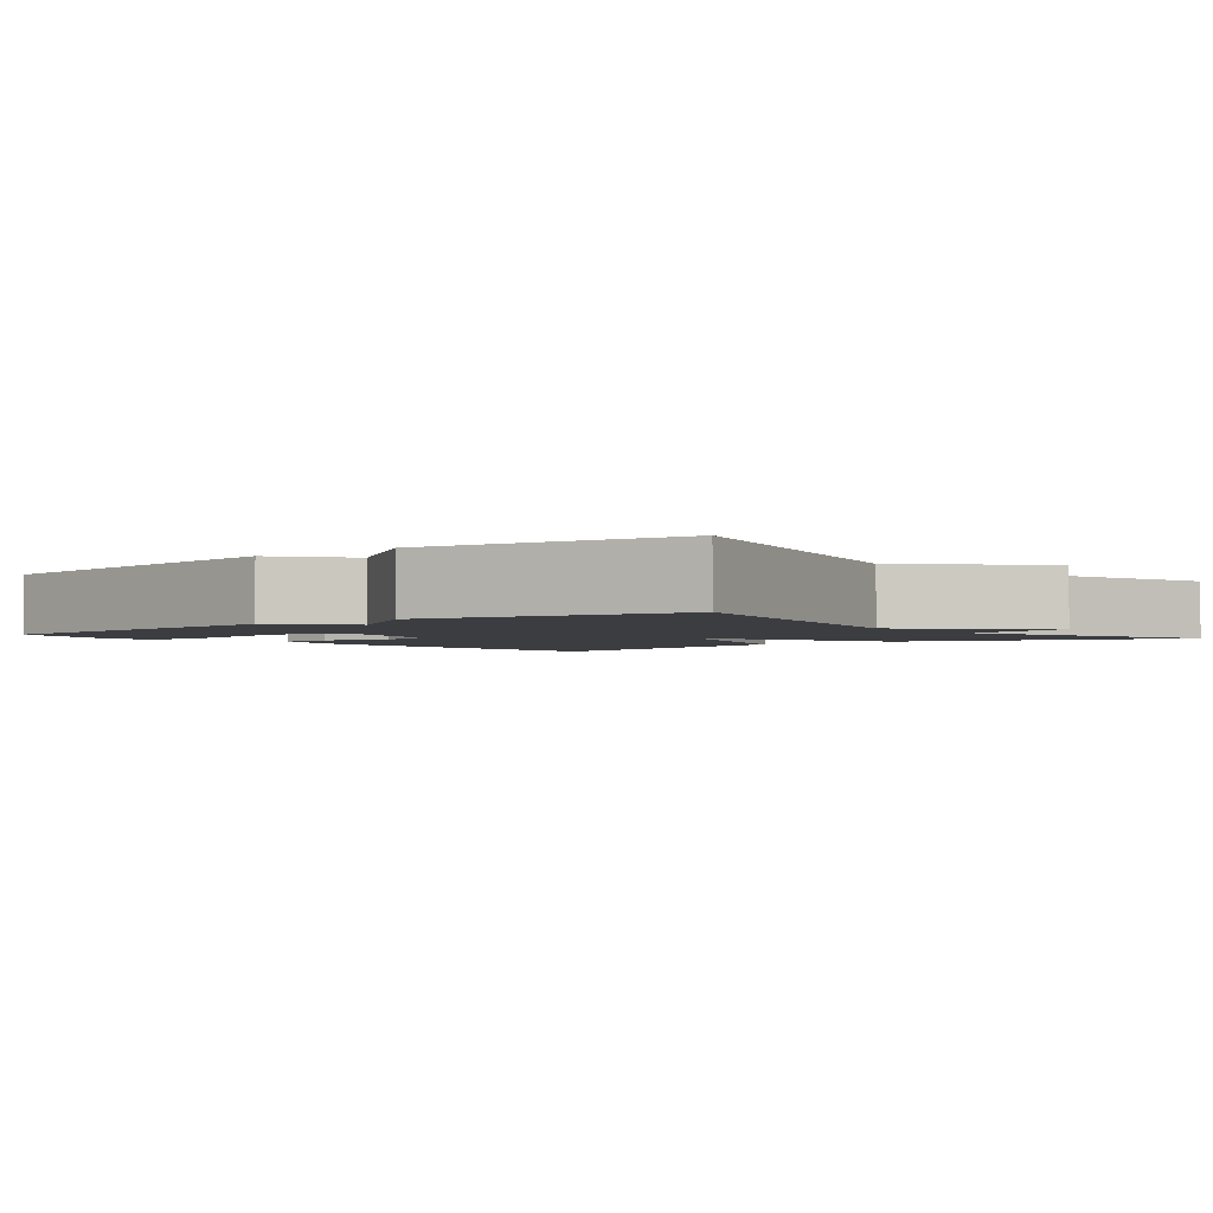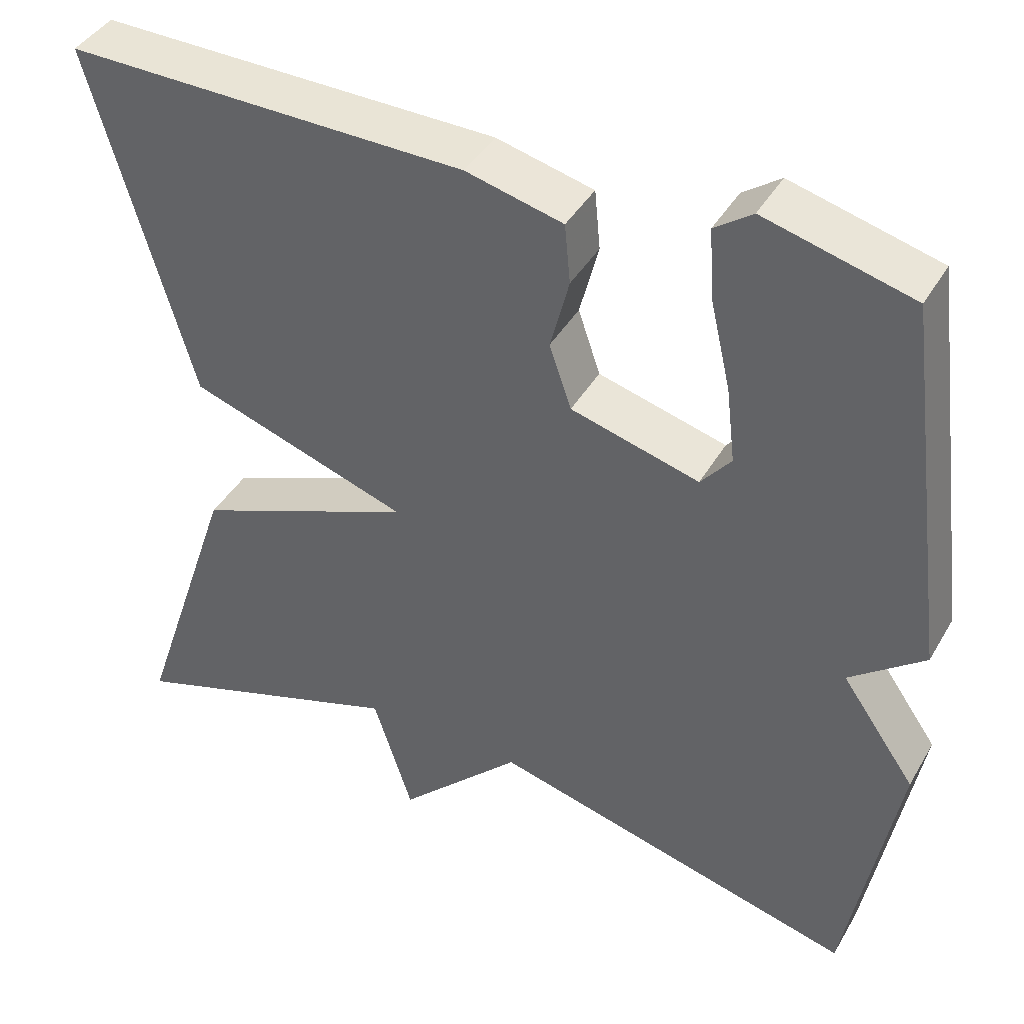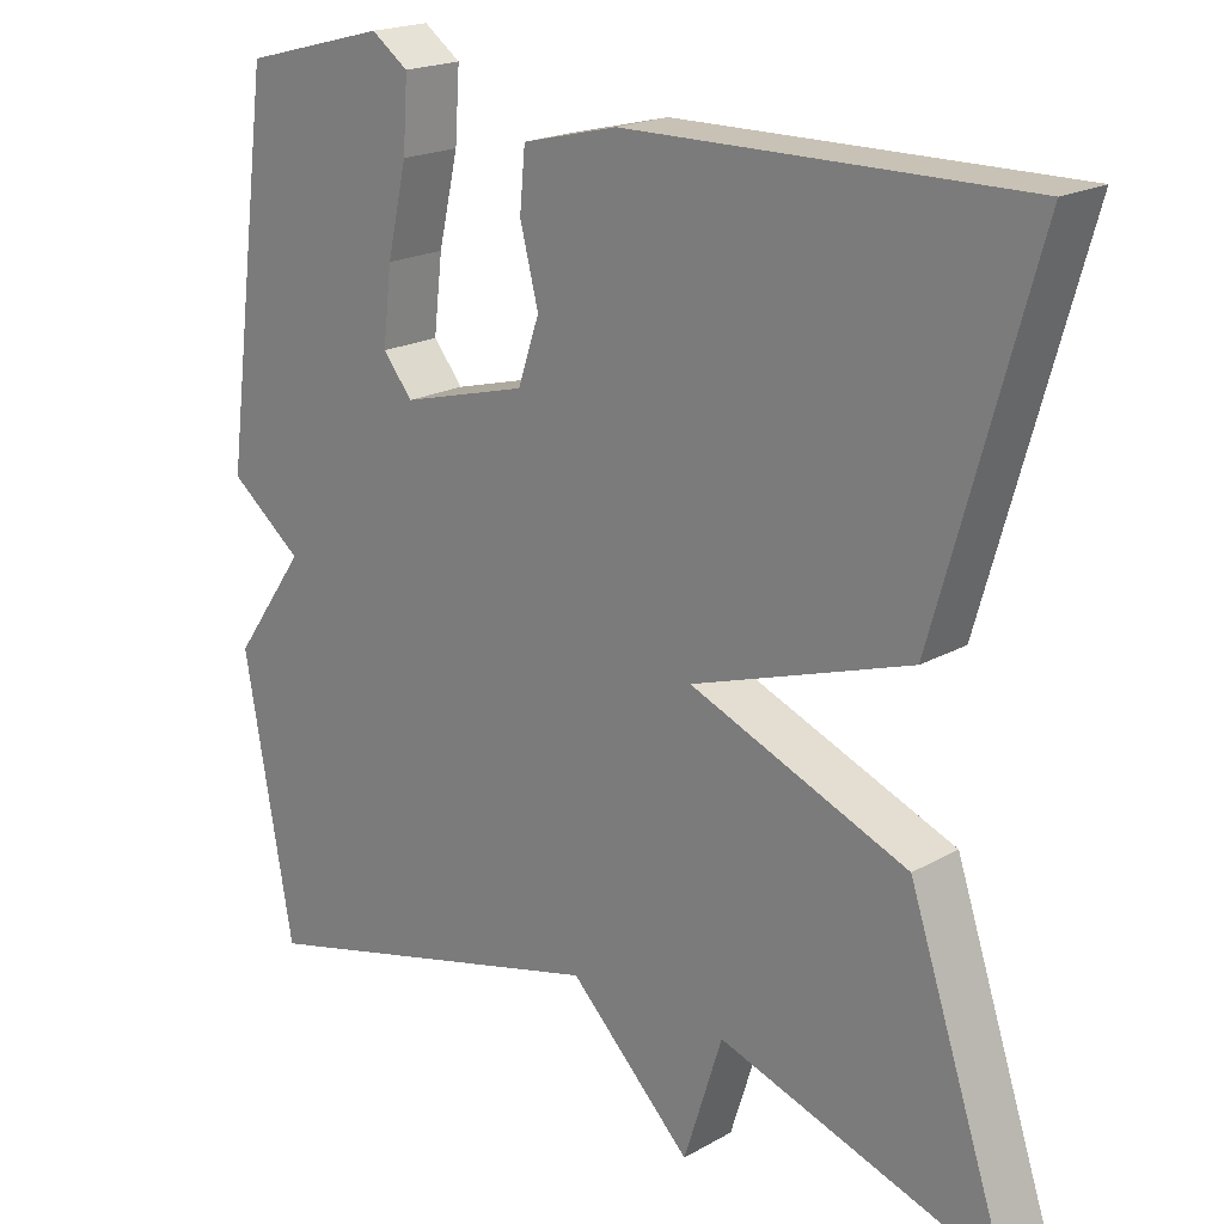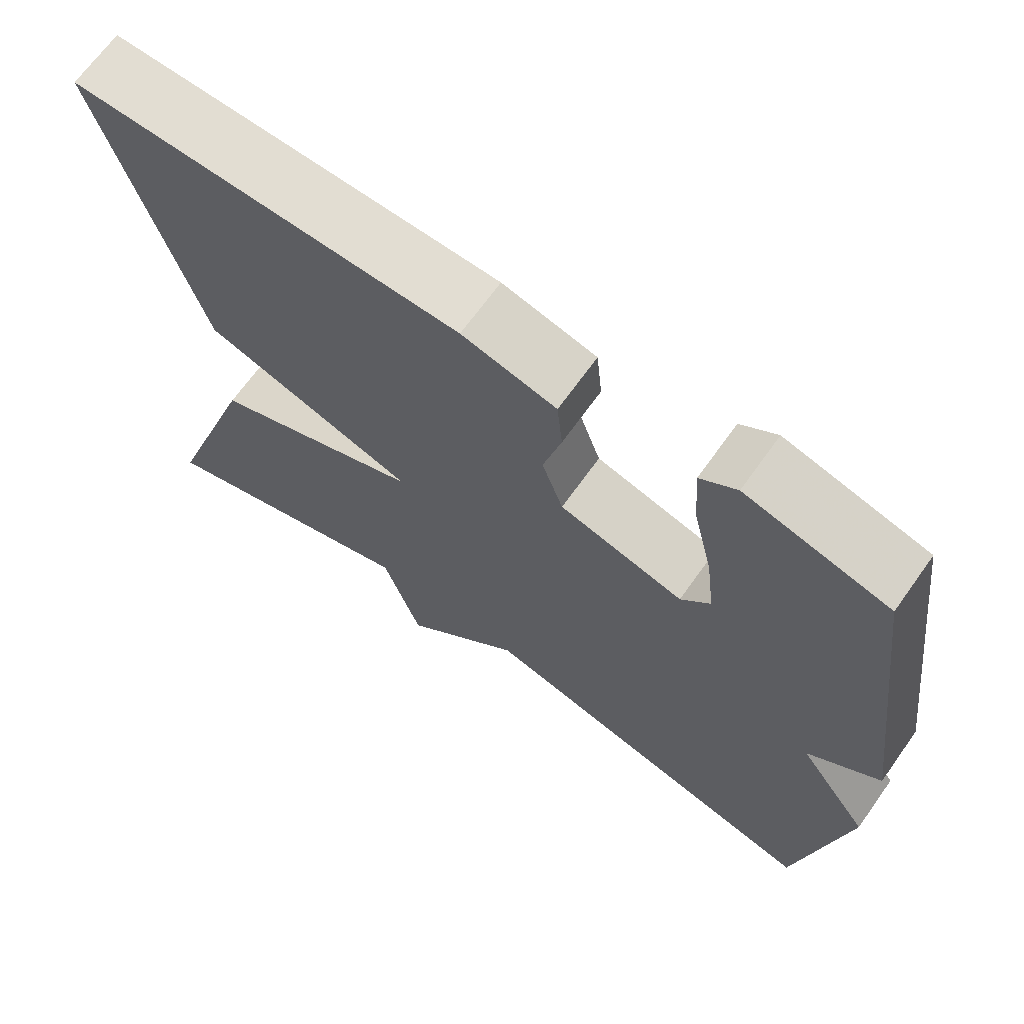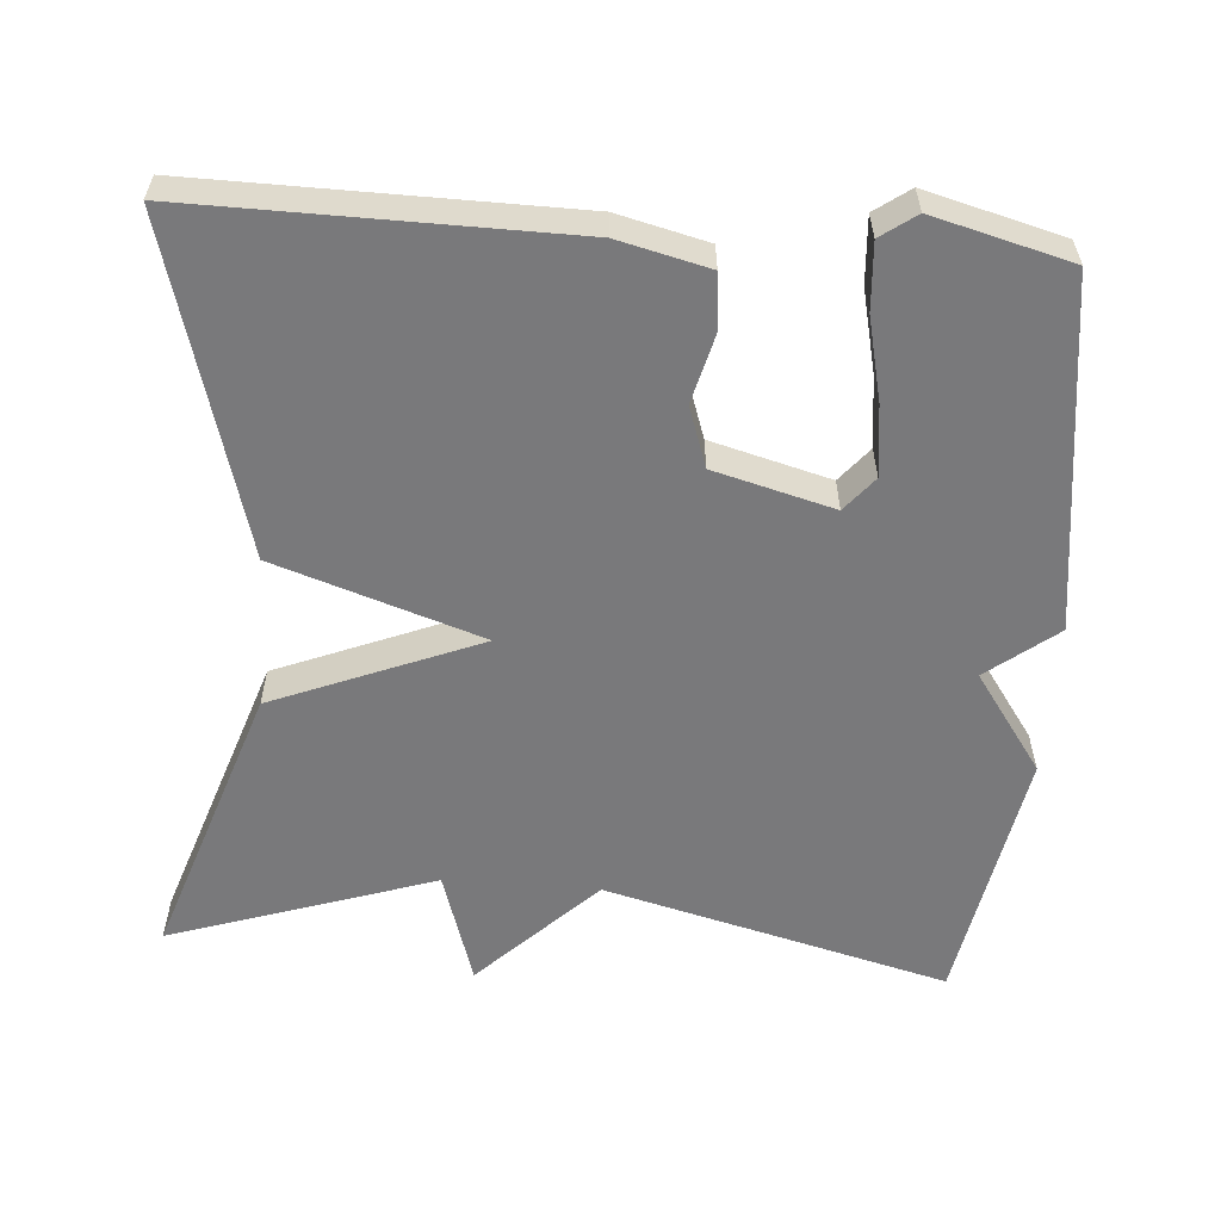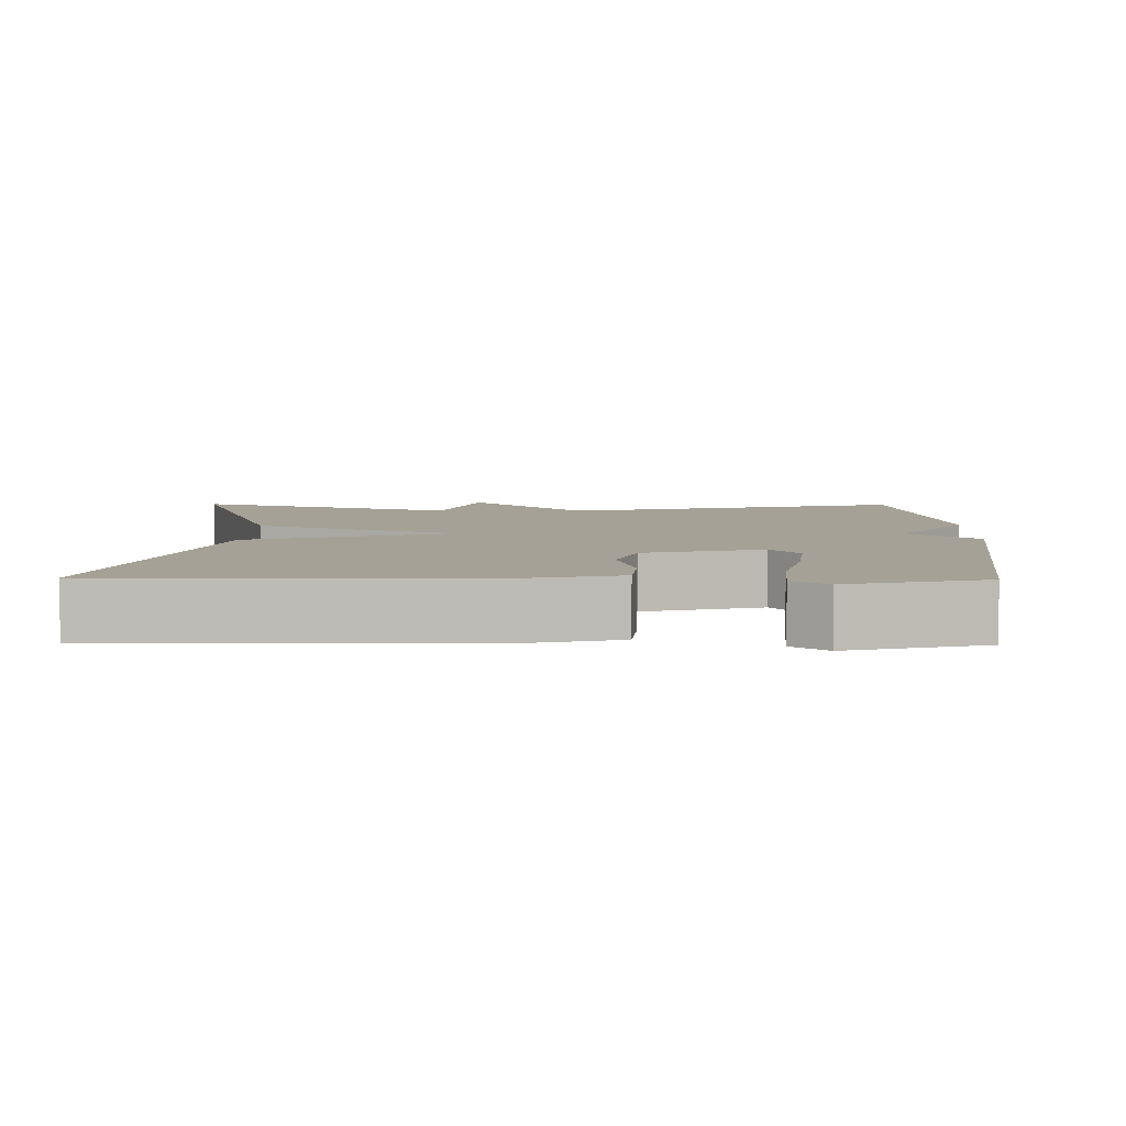
<metadata>
{"format":"obj","ext":"obj","renderer":"f3d","projection":"perspective","resolution":1024,"background":"white","views":[{"elev":-2.5,"azim":129.1,"up":"+Y"},{"elev":41.7,"azim":28.0,"up":"+Z"},{"elev":19.6,"azim":-136.2,"up":"+Z"},{"elev":68.0,"azim":35.5,"up":"+Z"},{"elev":-57.9,"azim":-4.3,"up":"+Y"},{"elev":6.0,"azim":0.8,"up":"+Y"}]}
</metadata>
<code>
v 0.5 0.07 -0.5
v 0.048 0.07 -0.384
v -0.104 0.07 -0.535
v -0.152 0.07 -0.384
v -0.5 0.07 -0.5
v -0.377 0.07 -0.134
v -0.106 0.07 -0.024
v -0.377 0.07 0.066
v -0.5 0.07 0.5
v -0.008 0.07 0.494
v 0.111 0.07 0.465
v 0.118 0.07 0.392
v 0.095 0.07 0.302
v 0.122 0.07 0.223
v 0.279 0.07 0.181
v 0.316 0.07 0.226
v 0.305 0.07 0.319
v 0.28 0.07 0.427
v 0.274 0.07 0.514
v 0.32 0.07 0.547
v 0.5 0.07 0.5
v 0.561 0.07 0.041
v 0.47 0.07 -0.03
v 0.561 0.07 -0.159
v 0.5 0 -0.5
v 0.048 0 -0.384
v -0.104 0 -0.535
v -0.152 0 -0.384
v -0.5 0 -0.5
v -0.377 0 -0.134
v -0.106 0 -0.024
v -0.377 0 0.066
v -0.5 0 0.5
v -0.008 0 0.494
v 0.111 0 0.465
v 0.118 0 0.392
v 0.095 0 0.302
v 0.122 0 0.223
v 0.279 0 0.181
v 0.316 0 0.226
v 0.305 0 0.319
v 0.28 0 0.427
v 0.274 0 0.514
v 0.32 0 0.547
v 0.5 0 0.5
v 0.561 0 0.041
v 0.47 0 -0.03
v 0.561 0 -0.159
f 23 24 1 2
f 21 22 23
f 20 21 23
f 19 20 23
f 18 19 23
f 17 18 23
f 16 17 23
f 15 16 23 2
f 2 3 4
f 15 2 4
f 14 15 4
f 13 14 4
f 11 12 13
f 10 11 13
f 9 10 13
f 8 9 13
f 7 8 13
f 7 13 4
f 4 5 6 7
f 26 25 48 47
f 47 46 45
f 47 45 44
f 47 44 43
f 47 43 42
f 47 42 41
f 47 41 40
f 26 47 40 39
f 28 27 26
f 28 26 39
f 28 39 38
f 28 38 37
f 37 36 35
f 37 35 34
f 37 34 33
f 37 33 32
f 37 32 31
f 28 37 31
f 31 30 29 28
f 1 25 26 2
f 2 26 27 3
f 3 27 28 4
f 4 28 29 5
f 5 29 30 6
f 6 30 31 7
f 7 31 32 8
f 8 32 33 9
f 9 33 34 10
f 10 34 35 11
f 11 35 36 12
f 12 36 37 13
f 13 37 38 14
f 14 38 39 15
f 15 39 40 16
f 16 40 41 17
f 17 41 42 18
f 18 42 43 19
f 19 43 44 20
f 20 44 45 21
f 21 45 46 22
f 22 46 47 23
f 23 47 48 24
f 24 48 25 1

</code>
